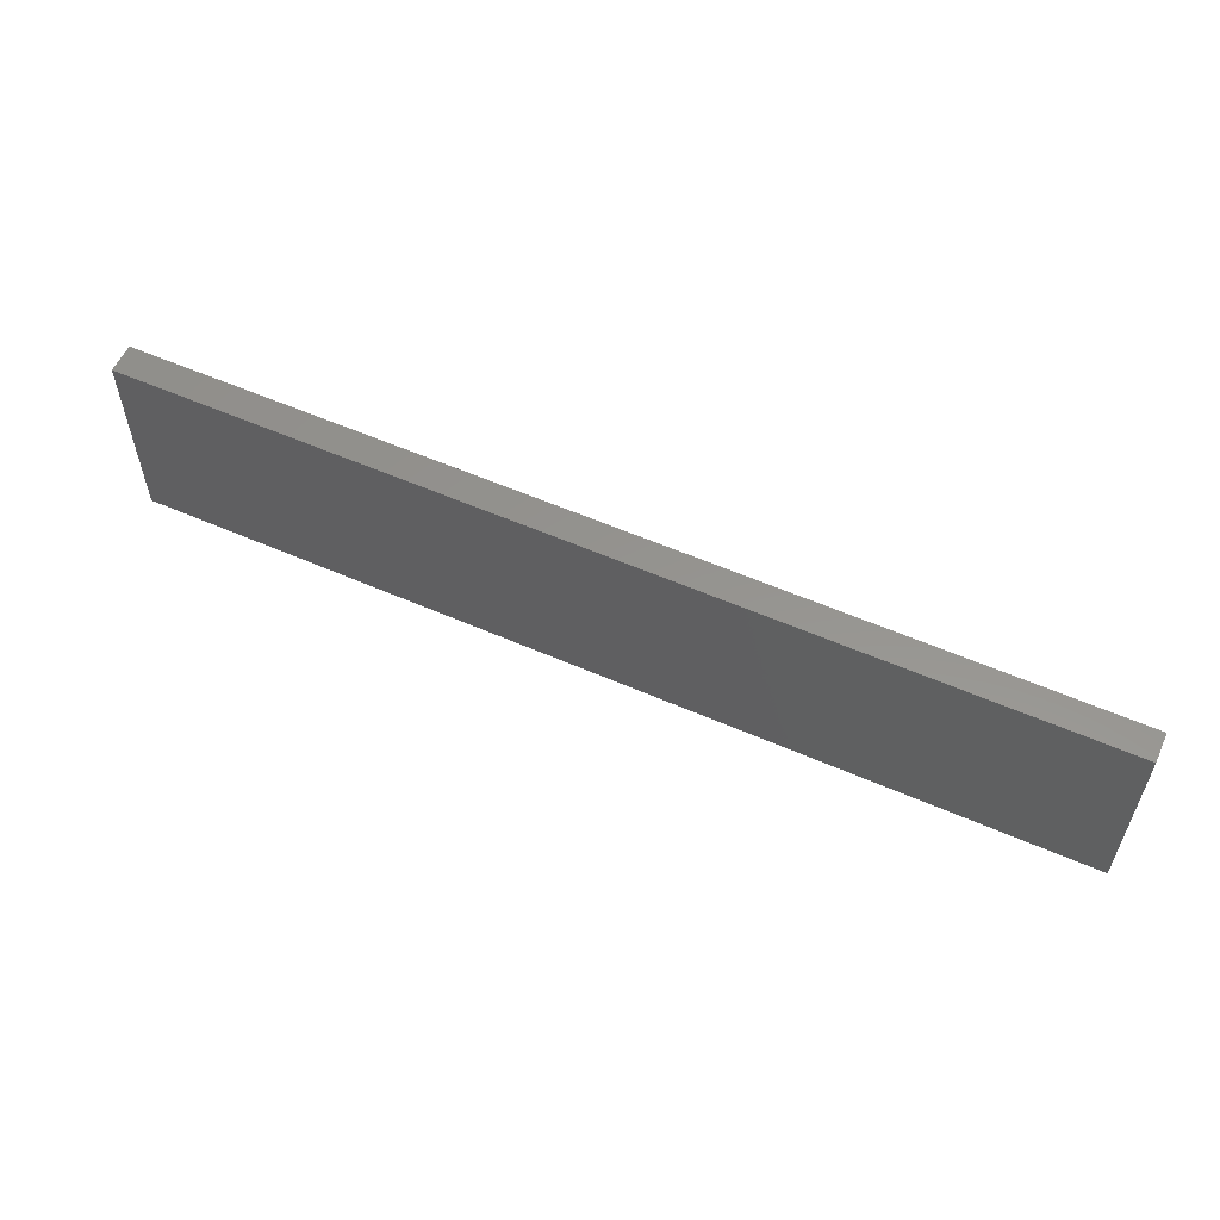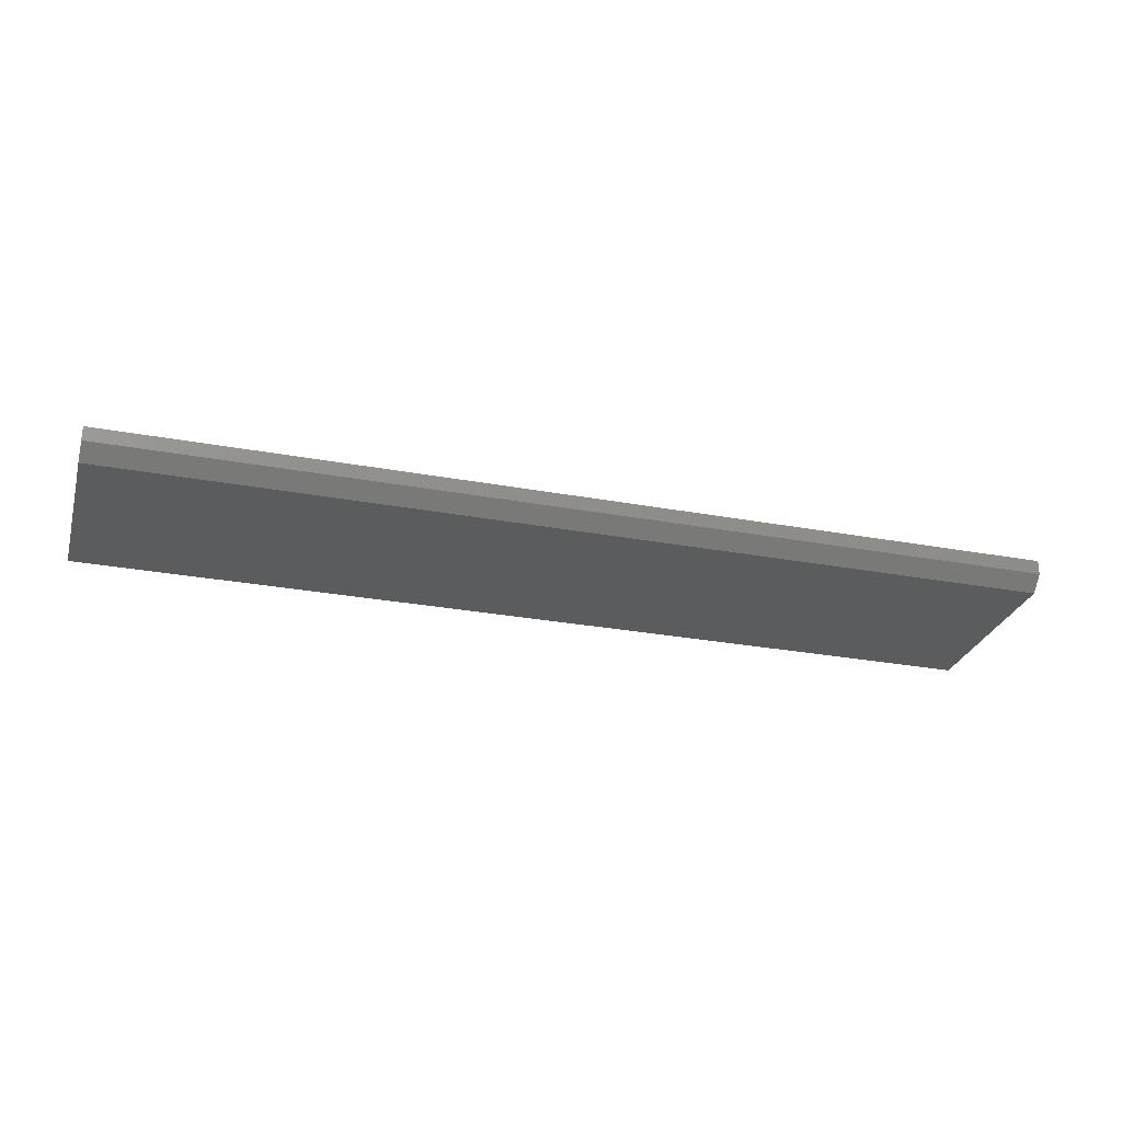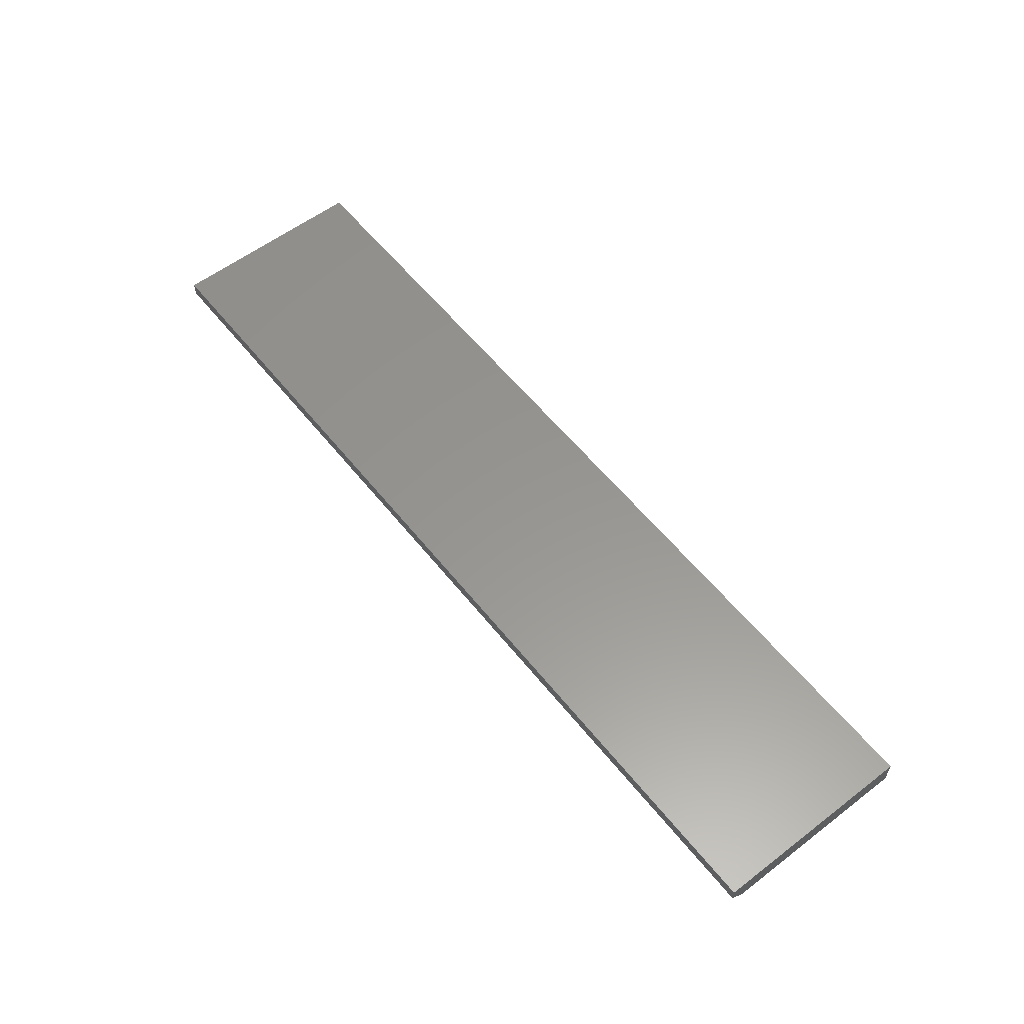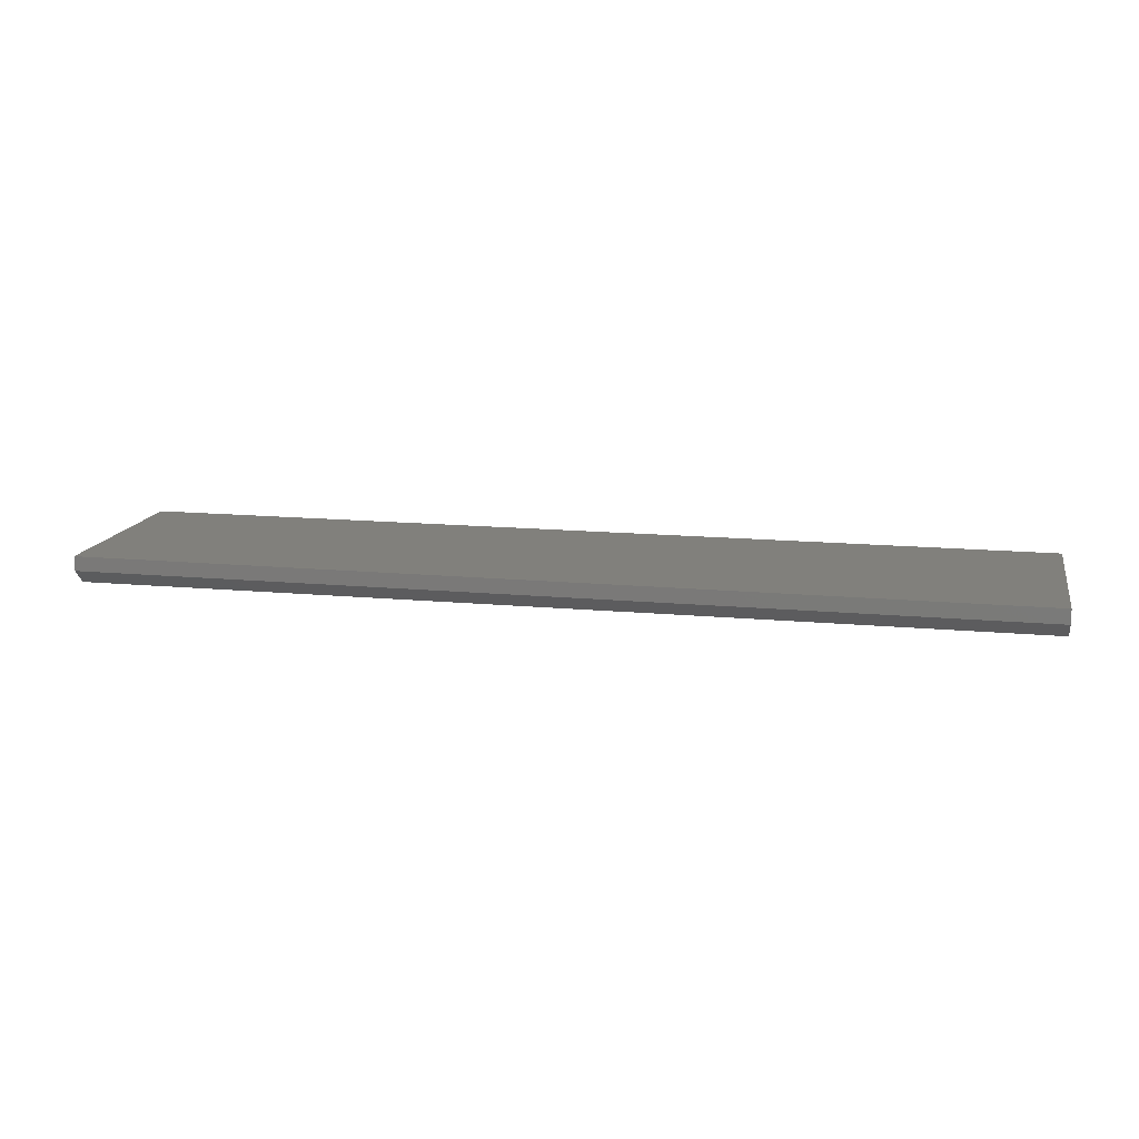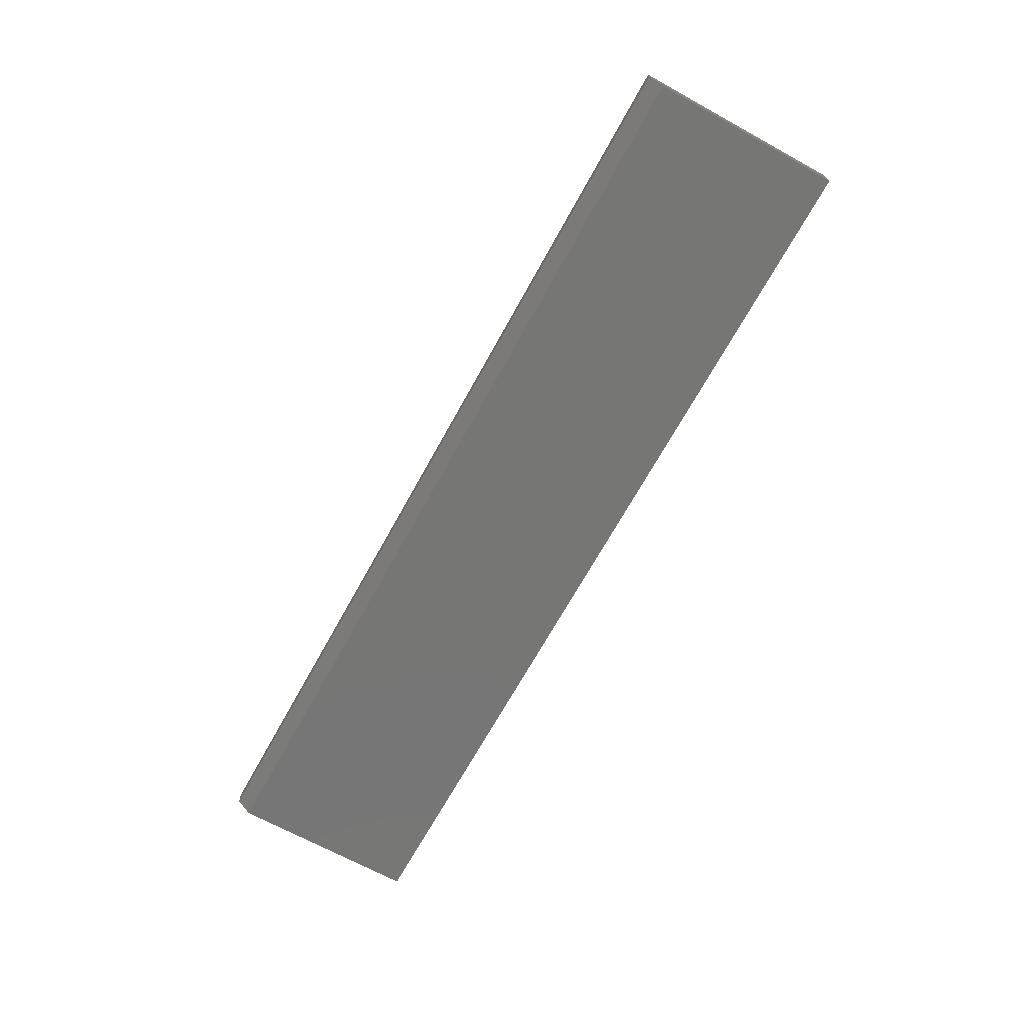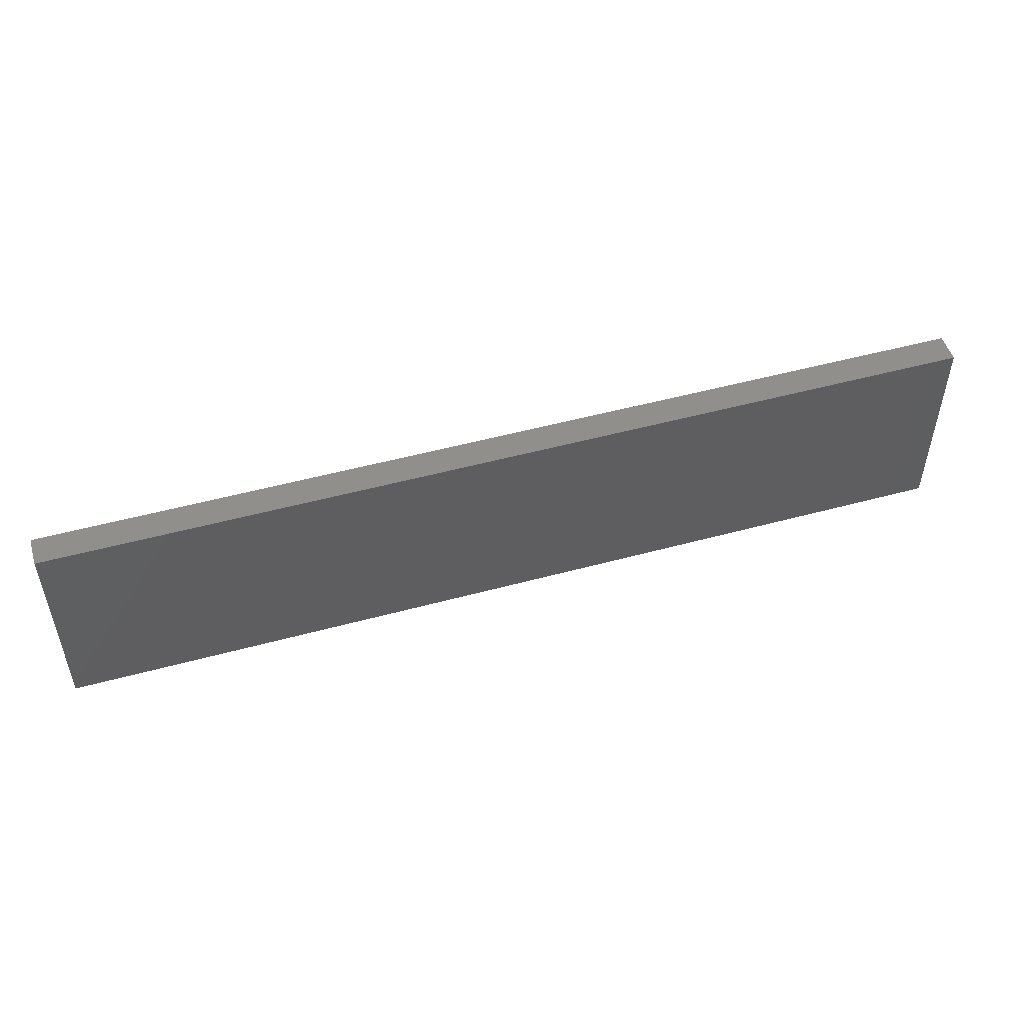
<metadata>
{"format":"stl","ext":"stl","renderer":"f3d","projection":"perspective","resolution":1024,"background":"white","views":[{"elev":57.0,"azim":24.5,"up":"+Z"},{"elev":-27.9,"azim":164.2,"up":"+Y"},{"elev":58.0,"azim":-128.3,"up":"+Y"},{"elev":14.2,"azim":-168.2,"up":"+Y"},{"elev":-68.4,"azim":-118.8,"up":"+Y"},{"elev":50.5,"azim":163.4,"up":"+Z"}]}
</metadata>
<code>
# stl→obj: 10 verts, 16 faces
v -0.75 -0.02344 -0.1406
v 0.75 -0.02344 -0.1406
v -0.75 -0.02344 0.1675
v 0.75 -0.02344 0.1675
v -0.75 0.02344 0.1675
v -0.75 0.02344 -0.1641
v -0.75 -1.041e-17 -0.1641
v 0.75 0.02344 0.1675
v 0.75 0.02344 -0.1641
v 0.75 1.561e-16 -0.1641
f 1 2 3
f 3 2 4
f 3 5 1
f 1 5 6
f 1 6 7
f 8 4 9
f 9 4 2
f 9 2 10
f 7 6 10
f 10 6 9
f 1 7 2
f 2 7 10
f 6 5 9
f 9 5 8
f 4 8 3
f 3 8 5

</code>
